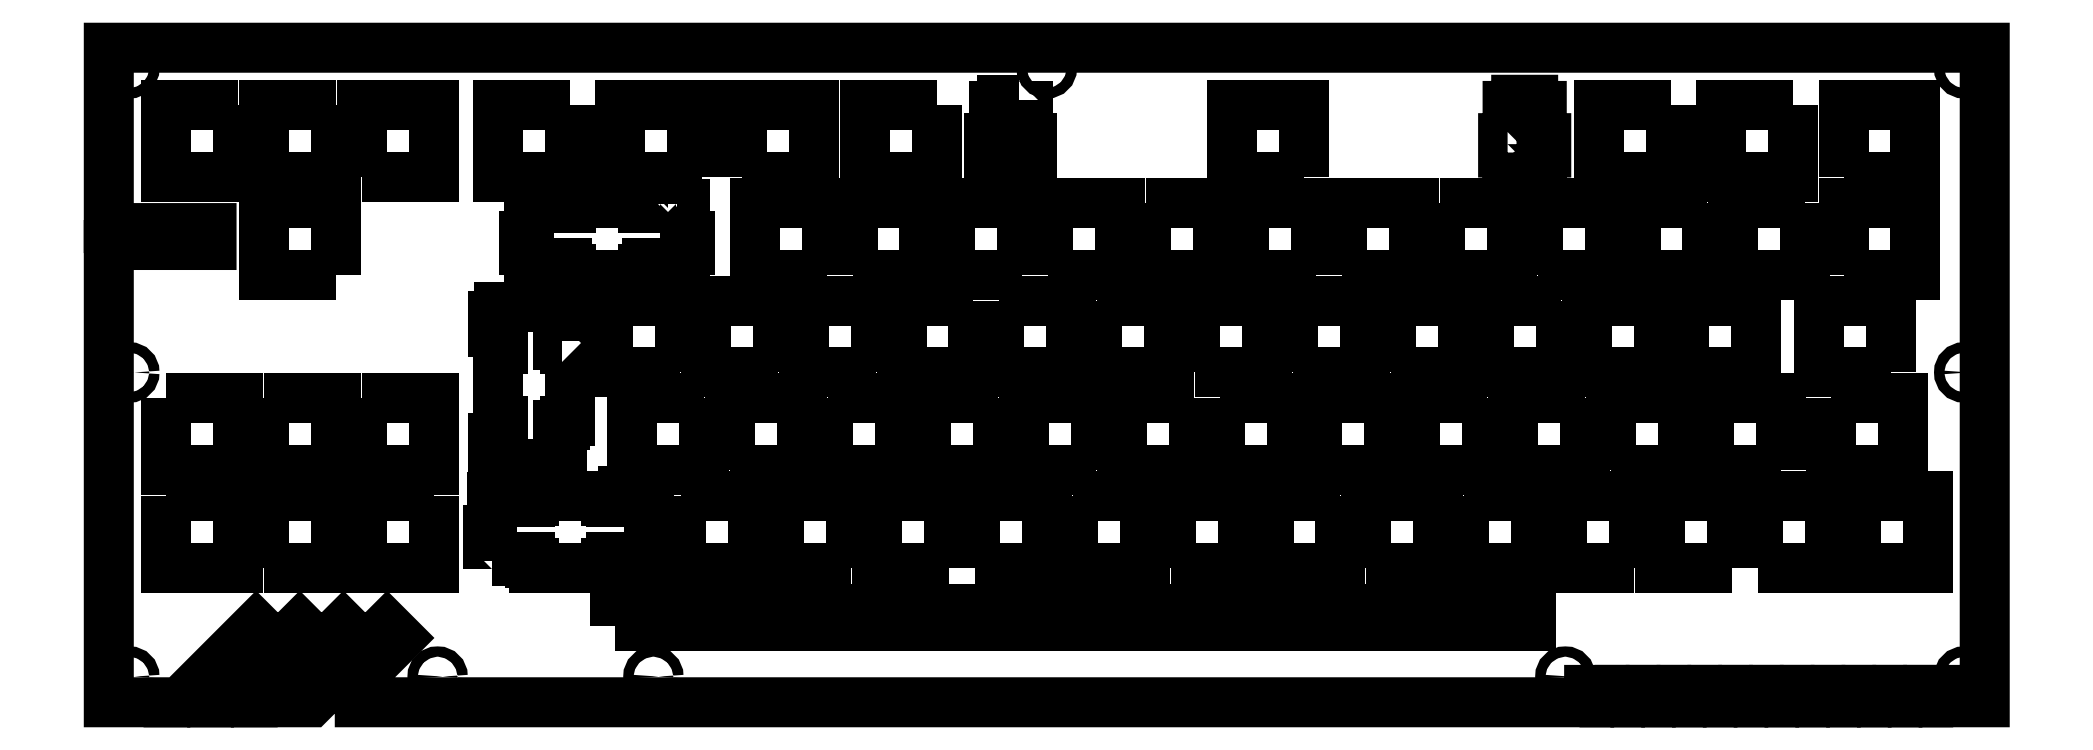
<metadata>
{"format":"dxf","ext":"dxf","renderer":"ezdxf+matplotlib","layout":"modelspace","background":"white","min_lineweight":24,"dpi":150}
</metadata>
<code>
0
SECTION
2
ENTITIES
0
LWPOLYLINE
8
0
90
4
70
1
43
0
10
-278
20
-124.5
10
-99.72
20
-124.5
10
-99.72
20
-121.2
10
-278
20
-121.2
0
LWPOLYLINE
8
0
90
4
70
1
43
0
10
-112.6
20
-99.29
10
-112.6
20
-113.3
10
-98.64
20
-113.3
10
-98.64
20
-99.29
0
LWPOLYLINE
8
0
90
4
70
1
43
0
10
-365.4
20
-99.29
10
-365.4
20
-113.3
10
-351.4
20
-113.3
10
-351.4
20
-99.29
0
CIRCLE
8
0
10
-312.5
20
-134.4
30
0
40
1
210
0
220
0
230
1
0
LWPOLYLINE
8
0
90
4
70
1
43
0
10
-79.59
20
-113.3
10
-79.59
20
-99.29
10
-93.59
20
-99.29
10
-93.59
20
-113.3
0
LWPOLYLINE
8
0
90
4
70
1
43
0
10
-346.3
20
-113.3
10
-332.3
20
-113.3
10
-332.3
20
-99.29
10
-346.3
20
-99.29
0
LWPOLYLINE
8
0
90
4
70
1
43
0
10
-136.7
20
-99.29
10
-150.7
20
-99.29
10
-150.7
20
-113.3
10
-136.7
20
-113.3
0
LWPOLYLINE
8
0
90
4
70
1
43
0
10
-165.3
20
-80.24
10
-179.3
20
-80.24
10
-179.3
20
-94.24
10
-165.3
20
-94.24
0
LWPOLYLINE
8
0
90
4
70
1
43
0
10
-184.1
20
-61.19
10
-184.1
20
-75.19
10
-170.1
20
-75.19
10
-170.1
20
-61.19
0
LWPOLYLINE
8
0
90
4
70
1
43
0
10
-231.7
20
-56.14
10
-217.7
20
-56.14
10
-217.7
20
-42.14
10
-231.7
20
-42.14
0
LWPOLYLINE
8
0
90
4
70
1
43
0
10
-46.25
20
-42.14
10
-60.25
20
-42.14
10
-60.25
20
-56.14
10
-46.25
20
-56.14
0
LWPOLYLINE
8
0
90
4
70
1
43
0
10
-38.82
20
-56.14
10
-24.82
20
-56.14
10
-24.82
20
-42.14
10
-38.82
20
-42.14
0
LWPOLYLINE
8
0
90
16
70
1
43
0
10
-104.2
20
-32.39
10
-104.2
20
-35.62
10
-97.56
20
-35.62
10
-97.56
20
-32.39
10
-96.68
20
-32.39
10
-96.68
20
-29.59
10
-97.56
20
-29.59
10
-97.56
20
-23.32
10
-99.23
20
-23.32
10
-99.23
20
-22.12
10
-102.5
20
-22.12
10
-102.5
20
-23.32
10
-104.2
20
-23.32
10
-104.2
20
-29.59
10
-105.1
20
-29.59
10
-105.1
20
-32.39
0
CIRCLE
8
0
10
-92.97
20
-134.4
30
0
40
1
210
0
220
0
230
1
0
LWPOLYLINE
8
0
90
4
70
1
43
0
10
-198.7
20
-56.14
10
-198.7
20
-42.14
10
-212.7
20
-42.14
10
-212.7
20
-56.14
0
LWPOLYLINE
8
0
90
4
70
1
43
0
10
-203.1
20
-61.19
10
-203.1
20
-75.19
10
-189.1
20
-75.19
10
-189.1
20
-61.19
0
LWPOLYLINE
8
0
90
4
70
1
43
0
10
-146
20
-75.19
10
-132
20
-75.19
10
-132
20
-61.19
10
-146
20
-61.19
0
LWPOLYLINE
8
0
90
4
70
1
43
0
10
-203.4
20
-80.24
10
-217.4
20
-80.24
10
-217.4
20
-94.24
10
-203.4
20
-94.24
0
LWPOLYLINE
8
0
90
44
70
1
43
0
10
-288.2
20
-69.14
10
-288.2
20
-62.49
10
-291.5
20
-62.49
10
-291.5
20
-61.61
10
-294.3
20
-61.61
10
-294.3
20
-62.49
10
-300.5
20
-62.49
10
-300.5
20
-64.11
10
-301.7
20
-64.11
10
-301.7
20
-67.41
10
-300.5
20
-67.41
10
-300.5
20
-69.14
10
-299.7
20
-69.14
10
-299.7
20
-69.91
10
-299.8
20
-69.91
10
-299.8
20
-70.71
10
-300.8
20
-70.71
10
-300.8
20
-84.71
10
-299.8
20
-84.71
10
-299.8
20
-85.51
10
-299.7
20
-85.51
10
-299.7
20
-86.29
10
-300.5
20
-86.29
10
-300.5
20
-88.01
10
-301.7
20
-88.01
10
-301.7
20
-91.31
10
-300.5
20
-91.31
10
-300.5
20
-92.94
10
-294.3
20
-92.94
10
-294.3
20
-93.81
10
-291.5
20
-93.81
10
-291.5
20
-92.94
10
-288.2
20
-92.94
10
-288.2
20
-86.29
10
-289
20
-86.29
10
-289
20
-85.51
10
-287.8
20
-85.51
10
-287.8
20
-84.71
10
-286.8
20
-84.71
10
-286.8
20
-70.71
10
-287.8
20
-70.71
10
-287.8
20
-69.91
10
-289
20
-69.91
10
-289
20
-69.14
0
LWPOLYLINE
8
0
90
44
70
1
43
0
10
-301.8
20
-111.8
10
-295.2
20
-111.8
10
-295.2
20
-111
10
-294.4
20
-111
10
-294.4
20
-112.3
10
-293.6
20
-112.3
10
-293.6
20
-113.3
10
-279.6
20
-113.3
10
-279.6
20
-112.3
10
-278.8
20
-112.3
10
-278.8
20
-111
10
-278
20
-111
10
-278
20
-111.8
10
-271.4
20
-111.8
10
-271.4
20
-108.6
10
-270.5
20
-108.6
10
-270.5
20
-105.8
10
-271.4
20
-105.8
10
-271.4
20
-99.52
10
-273
20
-99.52
10
-273
20
-98.32
10
-276.3
20
-98.32
10
-276.3
20
-99.52
10
-278
20
-99.52
10
-278
20
-100.3
10
-278.8
20
-100.3
10
-278.8
20
-100.3
10
-279.6
20
-100.3
10
-279.6
20
-99.29
10
-293.6
20
-99.29
10
-293.6
20
-100.3
10
-294.4
20
-100.3
10
-294.4
20
-100.3
10
-295.2
20
-100.3
10
-295.2
20
-99.52
10
-296.9
20
-99.52
10
-296.9
20
-98.32
10
-300.2
20
-98.32
10
-300.2
20
-99.52
10
-301.8
20
-99.52
10
-301.8
20
-105.8
10
-302.7
20
-105.8
10
-302.7
20
-108.6
10
-301.8
20
-108.6
0
LWPOLYLINE
8
0
90
5
70
1
43
0
10
-36.44
20
-100.3
10
-36.44
20
-113.3
10
-22.44
20
-113.3
10
-22.44
20
-99.29
10
-36.44
20
-99.29
0
LWPOLYLINE
8
0
90
4
70
1
43
0
10
-72.45
20
-23.09
10
-86.45
20
-23.09
10
-86.45
20
-37.09
10
-72.45
20
-37.09
0
LWPOLYLINE
8
0
90
44
70
1
43
0
10
-265.9
20
-42.37
10
-265.9
20
-41.17
10
-269.2
20
-41.17
10
-269.2
20
-42.37
10
-270.9
20
-42.37
10
-270.9
20
-43.17
10
-271.7
20
-43.17
10
-271.7
20
-43.14
10
-272.5
20
-43.14
10
-272.5
20
-42.14
10
-286.5
20
-42.14
10
-286.5
20
-43.14
10
-287.3
20
-43.14
10
-287.3
20
-43.17
10
-288
20
-43.17
10
-288
20
-42.37
10
-289.8
20
-42.37
10
-289.8
20
-41.17
10
-293.1
20
-41.17
10
-293.1
20
-42.37
10
-294.7
20
-42.37
10
-294.7
20
-48.64
10
-295.6
20
-48.64
10
-295.6
20
-51.44
10
-294.7
20
-51.44
10
-294.7
20
-54.67
10
-288
20
-54.67
10
-288
20
-53.87
10
-287.3
20
-53.87
10
-287.3
20
-55.14
10
-286.5
20
-55.14
10
-286.5
20
-56.14
10
-272.5
20
-56.14
10
-272.5
20
-55.14
10
-271.7
20
-55.14
10
-271.7
20
-53.87
10
-270.9
20
-53.87
10
-270.9
20
-54.67
10
-264.2
20
-54.67
10
-264.2
20
-51.44
10
-263.4
20
-51.44
10
-263.4
20
-48.64
10
-264.2
20
-48.64
10
-264.2
20
-42.37
0
LWPOLYLINE
8
0
90
4
70
1
43
0
10
-29.58
20
-75.19
10
-29.58
20
-61.19
10
-43.58
20
-61.19
10
-43.58
20
-75.19
0
CIRCLE
8
0
10
-15.34
20
-134.4
30
0
40
1
210
0
220
0
230
1
0
LWPOLYLINE
8
0
90
4
70
1
43
0
10
-262.9
20
-37.09
10
-262.9
20
-23.09
10
-276.9
20
-23.09
10
-276.9
20
-37.09
0
LWPOLYLINE
8
0
90
4
70
1
43
0
10
-136.5
20
-56.14
10
-122.5
20
-56.14
10
-122.5
20
-42.14
10
-136.5
20
-42.14
0
LWPOLYLINE
8
0
90
4
70
1
43
0
10
-98.35
20
-56.14
10
-84.35
20
-56.14
10
-84.35
20
-42.14
10
-98.35
20
-42.14
0
LWPOLYLINE
8
0
90
4
70
1
43
0
10
-65.3
20
-42.14
10
-79.3
20
-42.14
10
-79.3
20
-56.14
10
-65.3
20
-56.14
0
LWPOLYLINE
8
0
90
4
70
1
43
0
10
-117.4
20
-42.14
10
-117.4
20
-56.14
10
-103.4
20
-56.14
10
-103.4
20
-42.14
0
LWPOLYLINE
8
0
90
4
70
1
43
0
10
-48.63
20
-23.09
10
-62.63
20
-23.09
10
-62.63
20
-37.09
10
-48.63
20
-37.09
0
CIRCLE
8
0
10
-15.34
20
-15.99
30
0
40
1
210
0
220
0
230
1
0
LWPOLYLINE
8
0
90
4
70
1
43
0
10
-174.6
20
-42.14
10
-174.6
20
-56.14
10
-160.6
20
-56.14
10
-160.6
20
-42.14
0
LWPOLYLINE
8
0
90
4
70
1
43
0
10
-38.82
20
-37.09
10
-24.82
20
-37.09
10
-24.82
20
-23.09
10
-38.82
20
-23.09
0
LWPOLYLINE
8
0
90
4
70
1
43
0
10
-332.3
20
-56.14
10
-332.3
20
-42.14
10
-346.3
20
-42.14
10
-346.3
20
-56.14
0
LWPOLYLINE
8
0
90
4
70
1
43
0
10
-255.5
20
-94.24
10
-241.5
20
-94.24
10
-241.5
20
-80.24
10
-255.5
20
-80.24
0
LWPOLYLINE
8
0
90
4
70
1
43
0
10
-327.3
20
-80.24
10
-327.3
20
-94.24
10
-313.3
20
-94.24
10
-313.3
20
-80.24
0
LWPOLYLINE
8
0
90
4
70
1
43
0
10
-286.8
20
-23.09
10
-300.8
20
-23.09
10
-300.8
20
-37.09
10
-286.8
20
-37.09
0
LWPOLYLINE
8
0
90
4
70
1
43
0
10
-108.2
20
-80.24
10
-122.2
20
-80.24
10
-122.2
20
-94.24
10
-108.2
20
-94.24
0
LWPOLYLINE
8
0
90
4
70
1
43
0
10
-74.83
20
-75.19
10
-74.83
20
-61.19
10
-88.83
20
-61.19
10
-88.83
20
-75.19
0
LWPOLYLINE
8
0
90
4
70
1
43
0
10
-265.3
20
-75.19
10
-265.3
20
-61.19
10
-279.3
20
-61.19
10
-279.3
20
-75.19
0
LWPOLYLINE
8
0
90
4
70
1
43
0
10
-346.3
20
-80.24
10
-346.3
20
-94.24
10
-332.3
20
-94.24
10
-332.3
20
-80.24
0
LWPOLYLINE
8
0
90
5
70
1
43
0
10
-93.88
20
-61.19
10
-107.9
20
-61.19
10
-107.9
20
-75.19
10
-93.88
20
-75.19
10
-93.88
20
-62.19
0
LWPOLYLINE
8
0
90
4
70
1
43
0
10
-193.6
20
-56.14
10
-179.6
20
-56.14
10
-179.6
20
-42.14
10
-193.6
20
-42.14
0
LWPOLYLINE
8
0
90
4
70
1
43
0
10
-313.3
20
-99.29
10
-327.3
20
-99.29
10
-327.3
20
-113.3
10
-313.3
20
-113.3
0
LWPOLYLINE
8
0
90
4
70
1
43
0
10
-160.3
20
-80.24
10
-160.3
20
-94.24
10
-146.3
20
-94.24
10
-146.3
20
-80.24
0
LWPOLYLINE
8
0
90
4
70
1
43
0
10
-141.5
20
-56.14
10
-141.5
20
-42.14
10
-155.5
20
-42.14
10
-155.5
20
-56.14
0
LWPOLYLINE
8
0
90
4
70
1
43
0
10
-207.9
20
-113.3
10
-193.9
20
-113.3
10
-193.9
20
-99.29
10
-207.9
20
-99.29
0
LWPOLYLINE
8
0
90
4
70
1
43
0
10
-212.9
20
-113.3
10
-212.9
20
-99.29
10
-226.9
20
-99.29
10
-226.9
20
-113.3
0
LWPOLYLINE
8
0
90
4
70
1
43
0
10
-232
20
-113.3
10
-232
20
-99.29
10
-246
20
-99.29
10
-246
20
-113.3
0
LWPOLYLINE
8
0
90
4
70
1
43
0
10
-208.2
20
-61.19
10
-222.2
20
-61.19
10
-222.2
20
-75.19
10
-208.2
20
-75.19
0
LWPOLYLINE
8
0
90
4
70
1
43
0
10
-165
20
-75.19
10
-151
20
-75.19
10
-151
20
-61.19
10
-165
20
-61.19
0
LWPOLYLINE
8
0
90
4
70
1
43
0
10
-131.7
20
-113.3
10
-117.7
20
-113.3
10
-117.7
20
-99.29
10
-131.7
20
-99.29
0
LWPOLYLINE
8
0
90
4
70
1
43
0
10
-236.5
20
-80.24
10
-236.5
20
-94.24
10
-222.5
20
-94.24
10
-222.5
20
-80.24
0
CIRCLE
8
0
10
-372.5
20
-134.4
30
0
40
1
210
0
220
0
230
1
0
LWPOLYLINE
8
0
90
4
70
1
43
0
10
-227.2
20
-75.19
10
-227.2
20
-61.19
10
-241.2
20
-61.19
10
-241.2
20
-75.19
0
LWPOLYLINE
8
0
90
4
70
1
43
0
10
-41.2
20
-80.24
10
-41.2
20
-94.24
10
-27.2
20
-94.24
10
-27.2
20
-80.24
0
CIRCLE
8
0
10
-372.5
20
-15.99
30
0
40
1
210
0
220
0
230
1
0
LWPOLYLINE
8
0
90
4
70
1
43
0
10
-351.4
20
-23.09
10
-365.4
20
-23.09
10
-365.4
20
-37.09
10
-351.4
20
-37.09
0
LWPOLYLINE
8
0
90
4
70
1
43
0
10
-260.6
20
-80.24
10
-274.6
20
-80.24
10
-274.6
20
-94.24
10
-260.6
20
-94.24
0
LWPOLYLINE
8
0
90
4
70
1
43
0
10
-84.07
20
-94.24
10
-70.07
20
-94.24
10
-70.07
20
-80.24
10
-84.07
20
-80.24
0
LWPOLYLINE
8
0
90
4
70
1
43
0
10
-126.9
20
-75.19
10
-112.9
20
-75.19
10
-112.9
20
-61.19
10
-126.9
20
-61.19
0
LWPOLYLINE
8
0
90
4
70
1
43
0
10
-246.3
20
-75.19
10
-246.3
20
-61.19
10
-260.3
20
-61.19
10
-260.3
20
-75.19
0
LWPOLYLINE
8
0
90
4
70
1
43
0
10
-60.54
20
-113.3
10
-60.54
20
-99.29
10
-74.54
20
-99.29
10
-74.54
20
-113.3
0
LWPOLYLINE
8
0
90
4
70
1
43
0
10
-89.12
20
-80.24
10
-103.1
20
-80.24
10
-103.1
20
-94.24
10
-89.12
20
-94.24
0
LWPOLYLINE
8
0
90
4
70
1
43
0
10
-55.49
20
-113.3
10
-41.49
20
-113.3
10
-41.49
20
-99.29
10
-55.49
20
-99.29
0
LWPOLYLINE
8
0
90
4
70
1
43
0
10
-141.2
20
-94.24
10
-127.2
20
-94.24
10
-127.2
20
-80.24
10
-141.2
20
-80.24
0
LWPOLYLINE
8
0
90
4
70
1
43
0
10
-51.02
20
-94.24
10
-51.02
20
-80.24
10
-65.02
20
-80.24
10
-65.02
20
-94.24
0
LWPOLYLINE
8
0
90
4
70
1
43
0
10
-236.8
20
-56.14
10
-236.8
20
-42.14
10
-250.8
20
-42.14
10
-250.8
20
-56.14
0
LWPOLYLINE
8
0
90
4
70
1
43
0
10
-184.4
20
-94.24
10
-184.4
20
-80.24
10
-198.4
20
-80.24
10
-198.4
20
-94.24
0
LWPOLYLINE
8
0
90
4
70
1
43
0
10
-332.3
20
-23.09
10
-346.3
20
-23.09
10
-346.3
20
-37.09
10
-332.3
20
-37.09
0
LWPOLYLINE
8
0
90
4
70
1
43
0
10
-327.3
20
-37.09
10
-313.3
20
-37.09
10
-313.3
20
-23.09
10
-327.3
20
-23.09
0
LWPOLYLINE
8
0
90
16
70
1
43
0
10
-199.2
20
-22.12
10
-202.5
20
-22.12
10
-202.5
20
-23.32
10
-204.2
20
-23.32
10
-204.2
20
-29.59
10
-205.1
20
-29.59
10
-205.1
20
-32.39
10
-204.2
20
-32.39
10
-204.2
20
-35.62
10
-197.6
20
-35.62
10
-197.6
20
-32.39
10
-196.7
20
-32.39
10
-196.7
20
-29.59
10
-197.6
20
-29.59
10
-197.6
20
-23.32
10
-199.2
20
-23.32
0
CIRCLE
8
0
10
-15.34
20
-75.19
30
0
40
1
210
0
220
0
230
1
0
CIRCLE
8
0
10
-270.5
20
-134.4
30
0
40
1
210
0
220
0
230
1
0
CIRCLE
8
0
10
-193.9
20
-15.99
30
0
40
1
210
0
220
0
230
1
0
LWPOLYLINE
8
0
90
4
70
1
43
0
10
-365.4
20
-80.24
10
-365.4
20
-94.24
10
-351.4
20
-94.24
10
-351.4
20
-80.24
0
LWPOLYLINE
8
0
90
4
70
1
43
0
10
-143.9
20
-37.09
10
-143.9
20
-23.09
10
-157.9
20
-23.09
10
-157.9
20
-37.09
0
LWPOLYLINE
8
0
90
4
70
1
43
0
10
-253.1
20
-37.09
10
-239.1
20
-37.09
10
-239.1
20
-23.09
10
-253.1
20
-23.09
0
CIRCLE
8
0
10
-372.5
20
-75.19
30
0
40
1
210
0
220
0
230
1
0
LWPOLYLINE
8
0
90
4
70
1
43
0
10
-188.8
20
-99.29
10
-188.8
20
-113.3
10
-174.8
20
-113.3
10
-174.8
20
-99.29
0
LWPOLYLINE
8
0
90
4
70
1
43
0
10
-169.8
20
-113.3
10
-155.8
20
-113.3
10
-155.8
20
-99.29
10
-169.8
20
-99.29
0
LWPOLYLINE
8
0
90
4
70
1
43
0
10
-265
20
-99.29
10
-265
20
-113.3
10
-251
20
-113.3
10
-251
20
-99.29
0
LWPOLYLINE
8
0
90
4
70
1
43
0
10
-69.78
20
-61.19
10
-69.78
20
-75.19
10
-55.78
20
-75.19
10
-55.78
20
-61.19
0
LWPOLYLINE
8
0
90
4
70
1
43
0
10
-215.3
20
-23.09
10
-229.3
20
-23.09
10
-229.3
20
-37.09
10
-215.3
20
-37.09
0
LWPOLYLINE
8
0
90
74
70
1
43
0
10
-332.5
20
-139.4
10
-320
20
-126.9
10
-322.3
20
-124.5
10
-337.2
20
-139.4
10
-341
20
-139.4
10
-328.5
20
-126.9
10
-330.8
20
-124.5
10
-345.7
20
-139.4
10
-349.5
20
-139.4
10
-337
20
-126.9
10
-337.2
20
-126.7
10
-337.2
20
-126.7
10
-339.3
20
-124.5
10
-354.2
20
-139.4
10
-358
20
-139.4
10
-345.5
20
-126.9
10
-347.8
20
-124.5
10
-362.7
20
-139.4
10
-376.5
20
-139.4
10
-376.5
20
-50.39
10
-356.5
20
-50.39
10
-356.5
20
-47.09
10
-376.5
20
-47.09
10
-376.5
20
-11.99
10
-11.34
20
-11.99
10
-11.34
20
-139.4
10
-19.34
20
-139.4
10
-19.34
20
-137
10
-22.34
20
-137
10
-22.34
20
-139.4
10
-25.34
20
-139.4
10
-25.34
20
-137
10
-28.34
20
-137
10
-28.34
20
-139.4
10
-31.34
20
-139.4
10
-31.34
20
-137
10
-34.34
20
-137
10
-34.34
20
-139.4
10
-37.34
20
-139.4
10
-37.34
20
-137
10
-40.34
20
-137
10
-40.34
20
-139.4
10
-43.34
20
-139.4
10
-43.34
20
-137
10
-46.34
20
-137
10
-46.34
20
-139.4
10
-49.34
20
-139.4
10
-49.34
20
-137
10
-52.34
20
-137
10
-52.34
20
-139.4
10
-55.34
20
-139.4
10
-55.34
20
-137
10
-58.34
20
-137
10
-58.34
20
-139.4
10
-61.34
20
-139.4
10
-61.34
20
-137
10
-64.34
20
-137
10
-64.34
20
-139.4
10
-67.34
20
-139.4
10
-67.34
20
-137
10
-70.34
20
-137
10
-70.34
20
-139.4
10
-73.34
20
-139.4
10
-73.34
20
-137
10
-76.34
20
-137
10
-76.34
20
-139.4
10
-79.34
20
-139.4
10
-79.34
20
-137
10
-82.34
20
-137
10
-82.34
20
-139.4
10
-85.34
20
-139.4
10
-85.34
20
-137
10
-88.34
20
-137
10
-88.34
20
-139.4
0
ENDSEC
0
EOF

</code>
